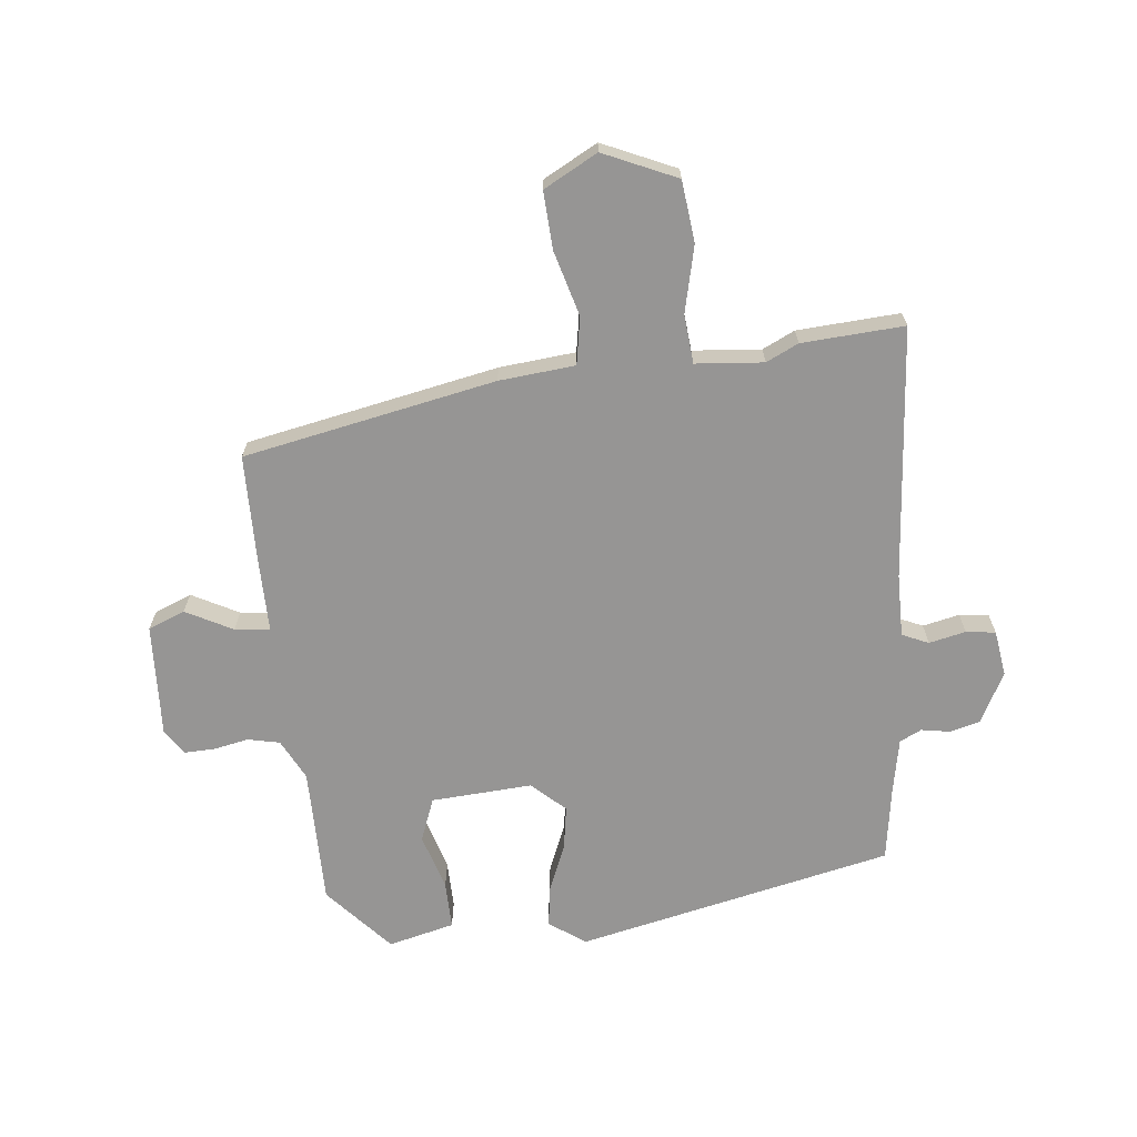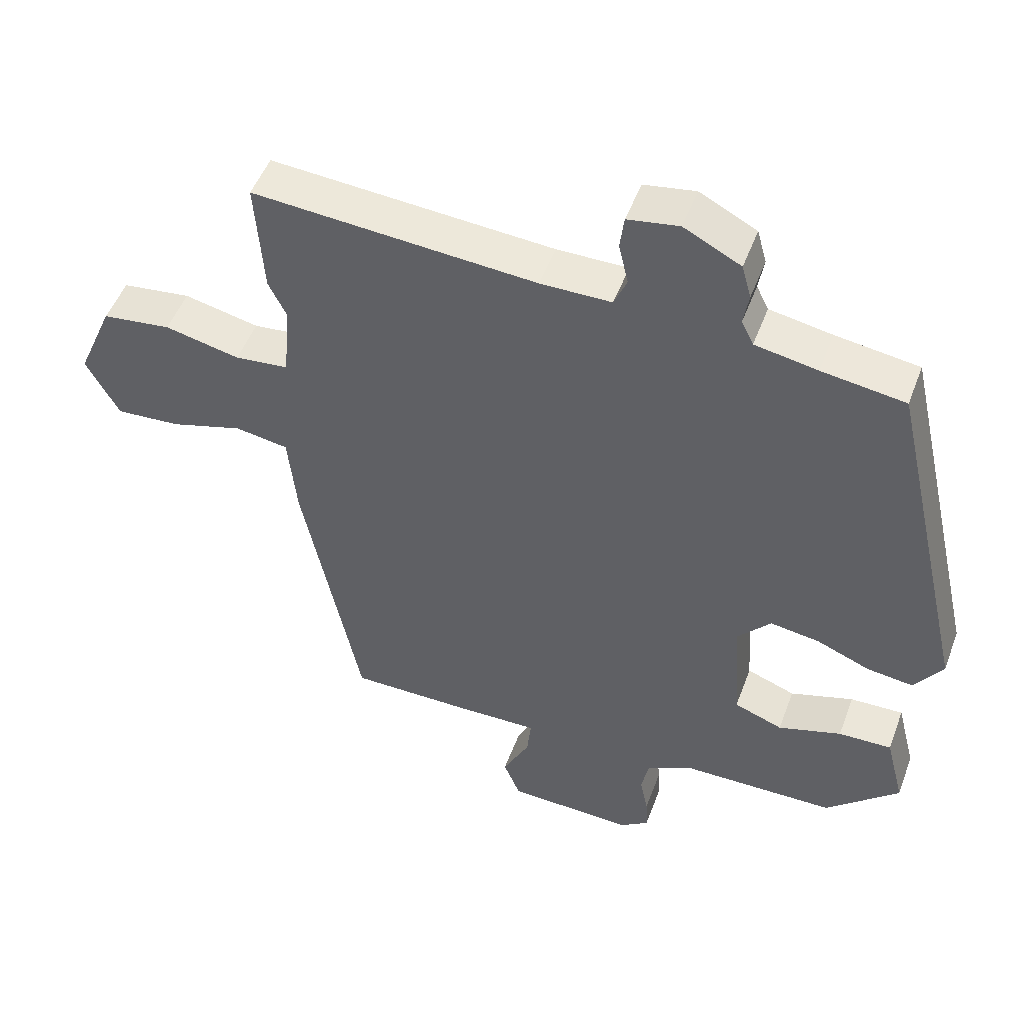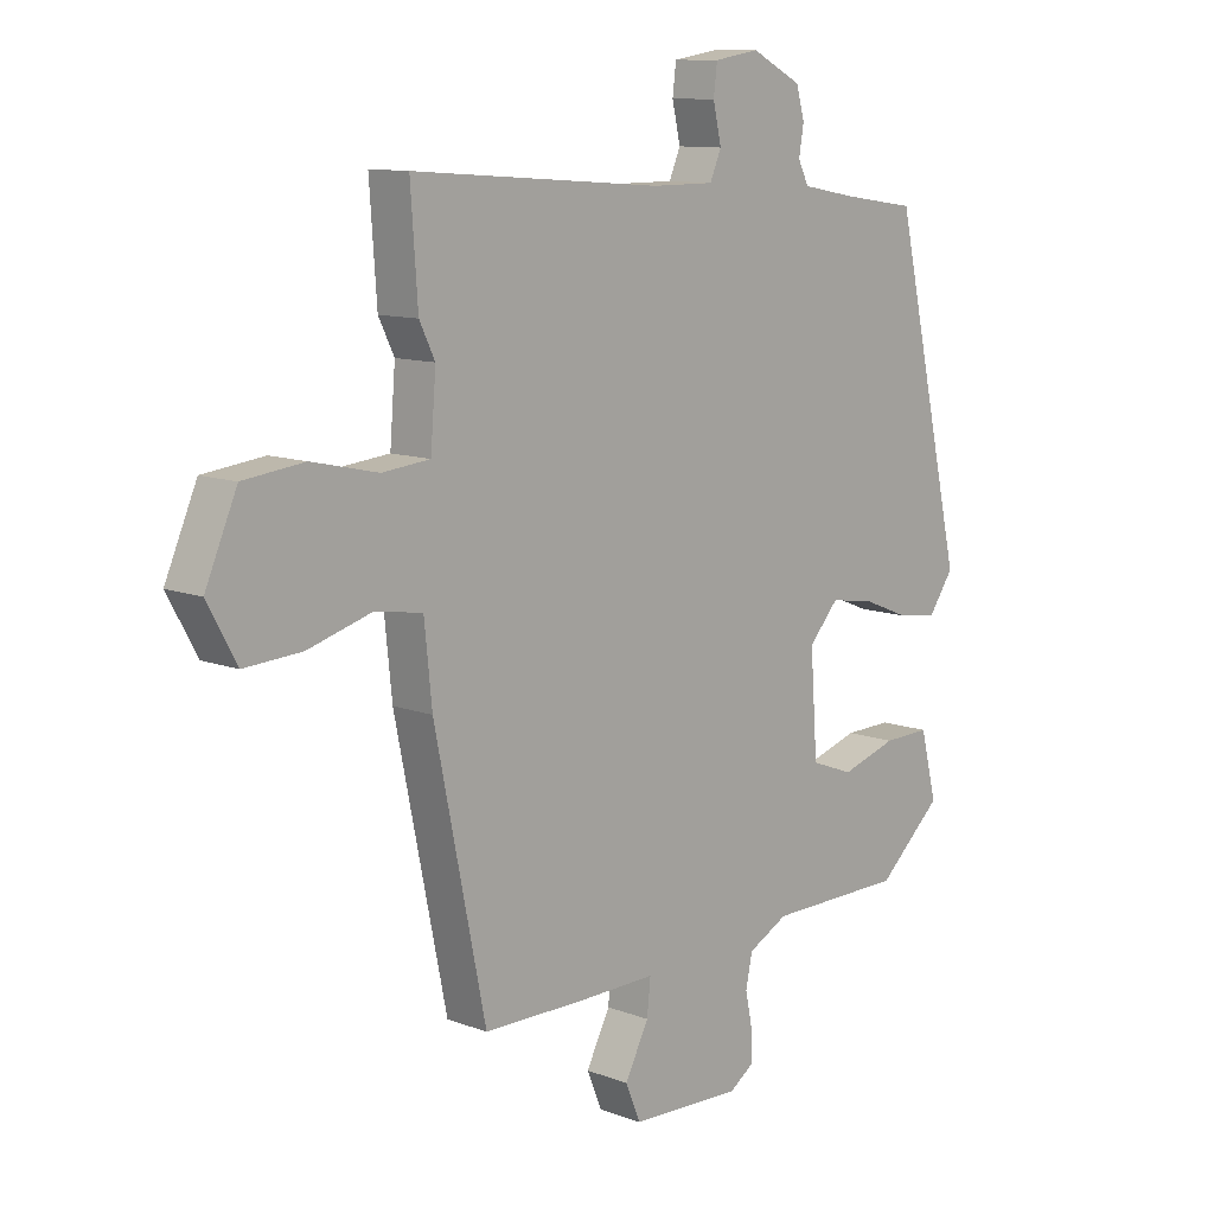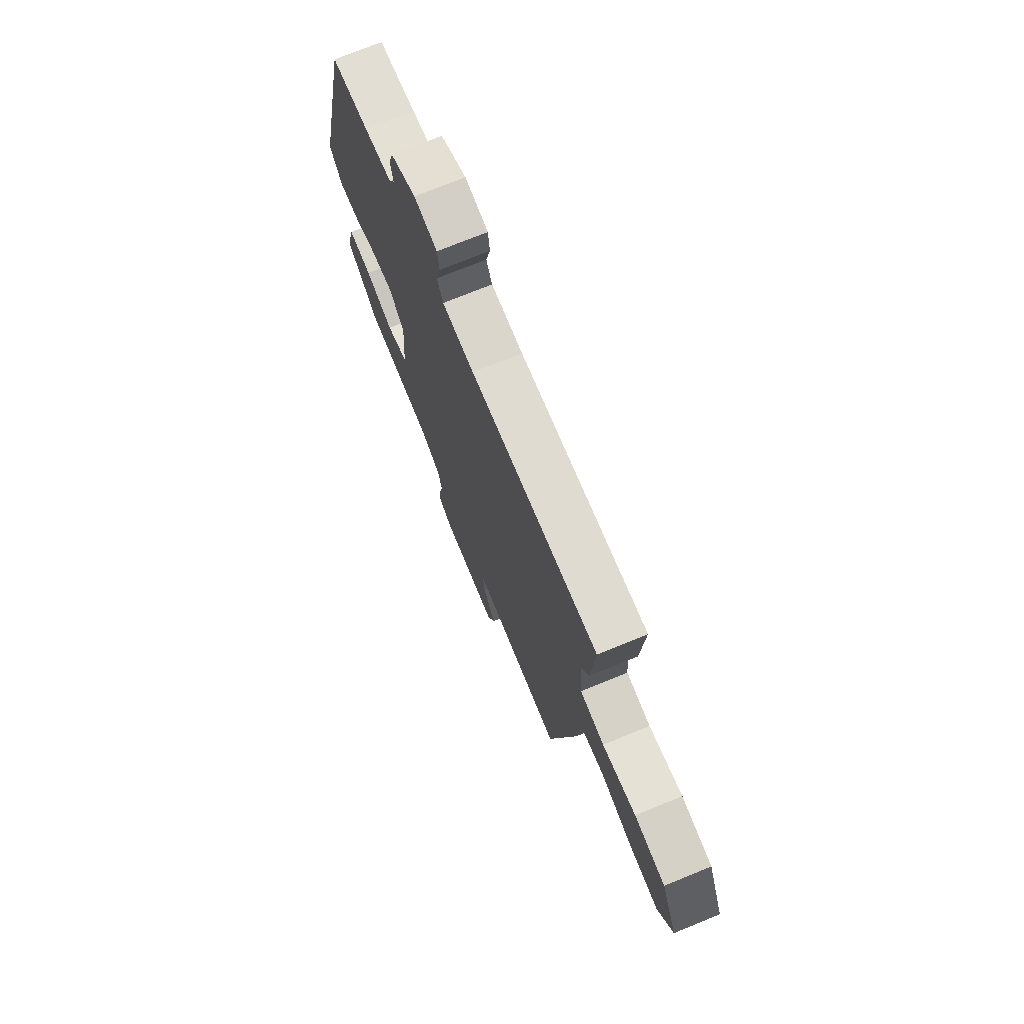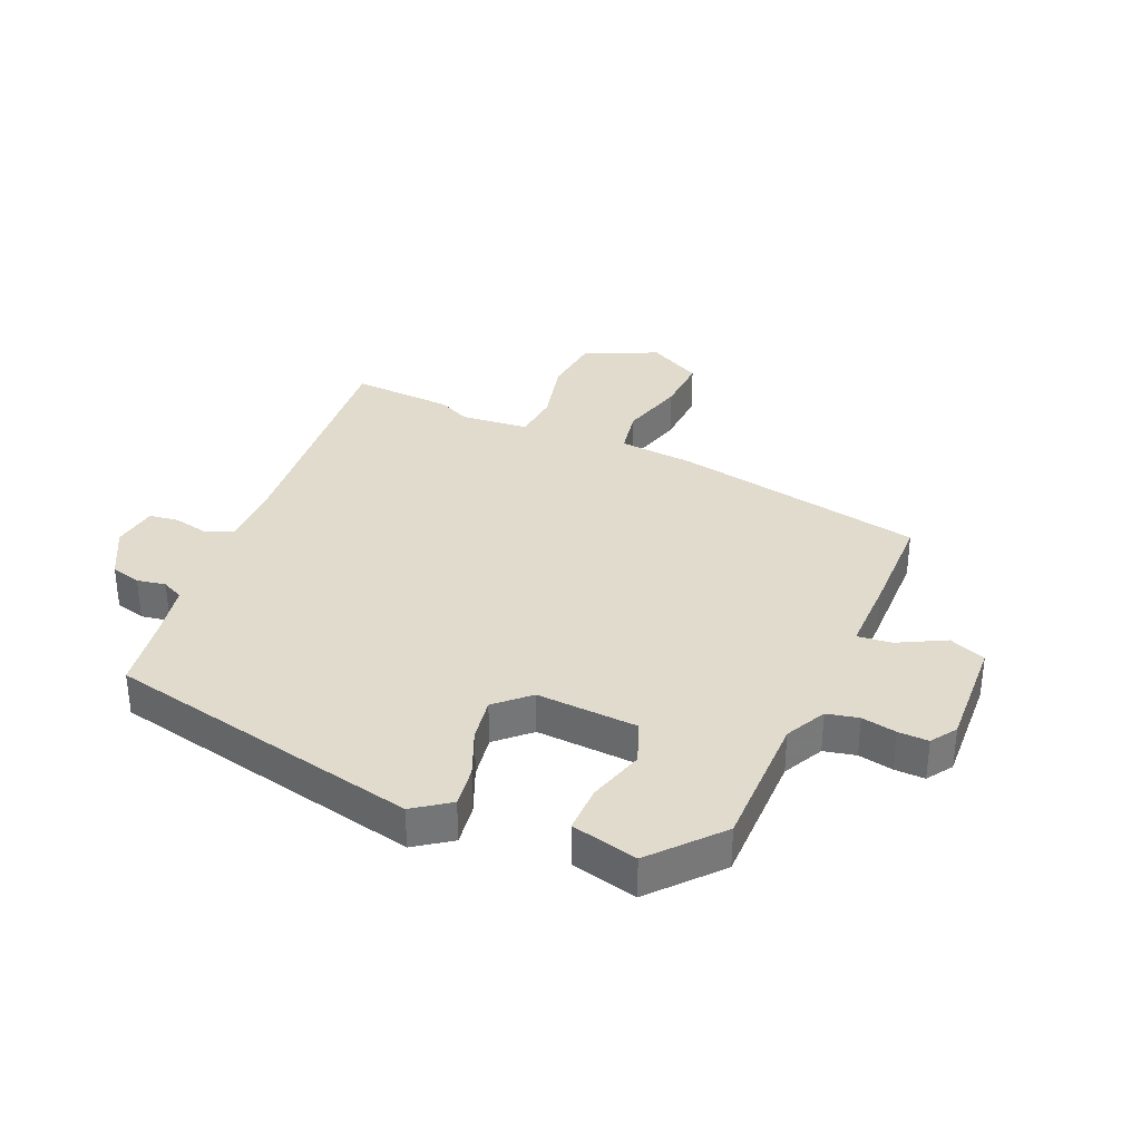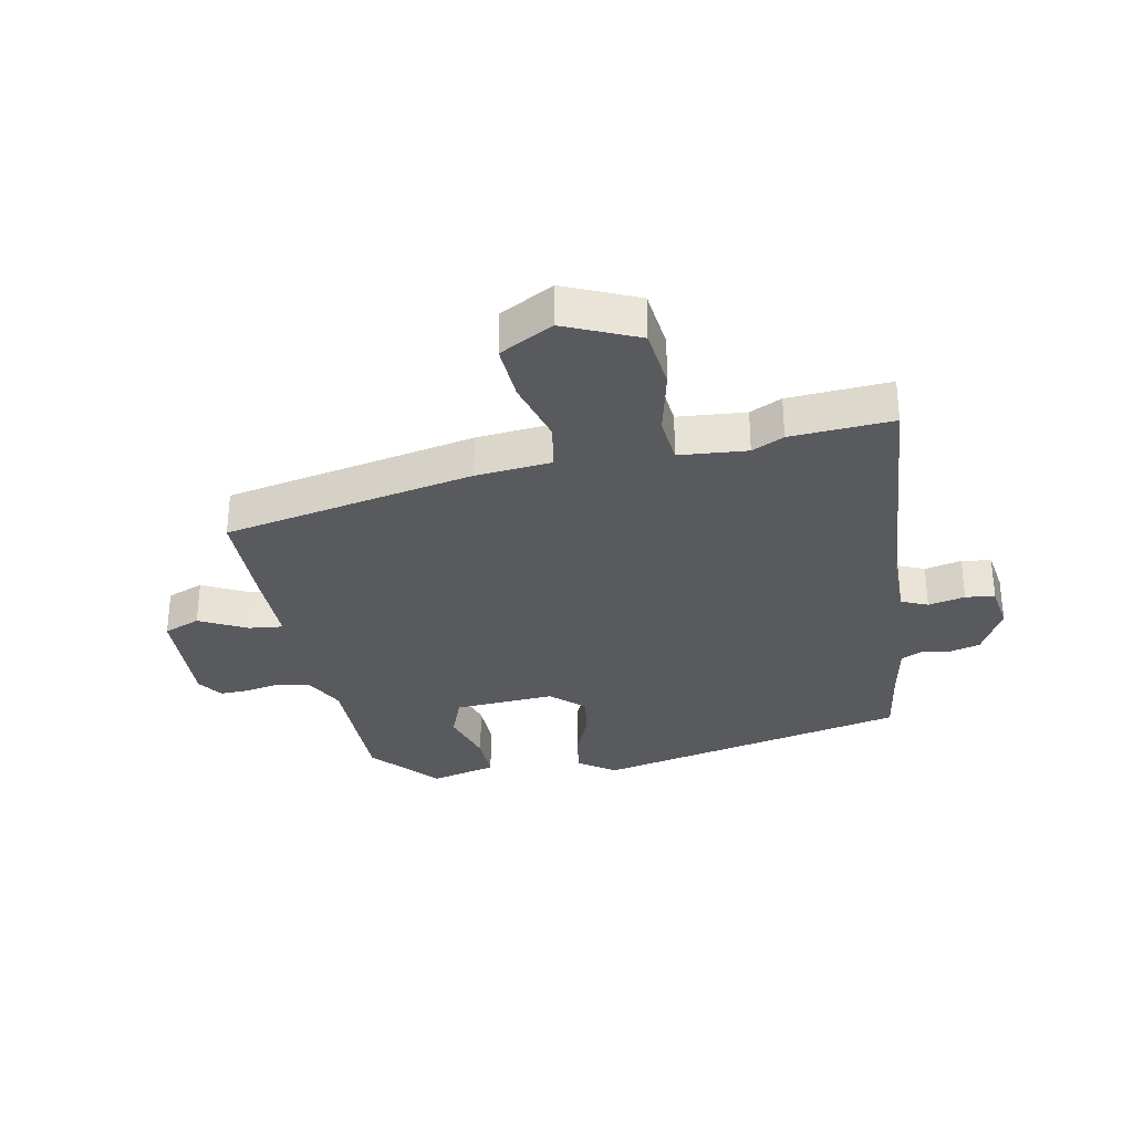
<metadata>
{"format":"obj","ext":"obj","renderer":"f3d","projection":"perspective","resolution":1024,"background":"white","views":[{"elev":-67.6,"azim":-84.4,"up":"+Y"},{"elev":49.7,"azim":20.1,"up":"+Z"},{"elev":10.9,"azim":-46.9,"up":"+Z"},{"elev":73.5,"azim":-112.2,"up":"+Z"},{"elev":33.9,"azim":112.7,"up":"+Y"},{"elev":-31.4,"azim":-79.3,"up":"+Y"}]}
</metadata>
<code>
v -0.392 0.07 -0.492
v -0.478 0.07 -0.074
v -0.491 0.07 0.052
v -0.57 0.07 0.065
v -0.677 0.07 0.034
v -0.773 0.07 0.028
v -0.822 0.07 0.117
v -0.769 0.07 0.239
v -0.667 0.07 0.251
v -0.556 0.07 0.226
v -0.476 0.07 0.234
v -0.467 0.07 0.347
v -0.493 0.07 0.4
v -0.505 0.07 0.57
v -0.085 0.07 0.538
v 0.02 0.07 0.538
v 0.039 0.07 0.582
v 0.025 0.07 0.643
v 0.031 0.07 0.692
v 0.107 0.07 0.704
v 0.191 0.07 0.661
v 0.205 0.07 0.611
v 0.197 0.07 0.563
v 0.215 0.07 0.527
v 0.307 0.07 0.51
v 0.43 0.07 0.492
v 0.55 0.07 -0.033
v 0.508 0.07 -0.093
v 0.439 0.07 -0.084
v 0.36 0.07 -0.052
v 0.287 0.07 -0.041
v 0.237 0.07 -0.096
v 0.249 0.07 -0.264
v 0.321 0.07 -0.291
v 0.415 0.07 -0.262
v 0.494 0.07 -0.26
v 0.522 0.07 -0.37
v 0.413 0.07 -0.468
v 0.183 0.07 -0.47
v 0.116 0.07 -0.505
v 0.105 0.07 -0.558
v 0.117 0.07 -0.616
v 0.119 0.07 -0.666
v 0.077 0.07 -0.695
v -0.111 0.07 -0.688
v -0.136 0.07 -0.627
v -0.096 0.07 -0.549
v -0.09 0.07 -0.491
v -0.215 0.07 -0.493
v -0.392 0 -0.492
v -0.478 0 -0.074
v -0.491 0 0.052
v -0.57 0 0.065
v -0.677 0 0.034
v -0.773 0 0.028
v -0.822 0 0.117
v -0.769 0 0.239
v -0.667 0 0.251
v -0.556 0 0.226
v -0.476 0 0.234
v -0.467 0 0.347
v -0.493 0 0.4
v -0.505 0 0.57
v -0.085 0 0.538
v 0.02 0 0.538
v 0.039 0 0.582
v 0.025 0 0.643
v 0.031 0 0.692
v 0.107 0 0.704
v 0.191 0 0.661
v 0.205 0 0.611
v 0.197 0 0.563
v 0.215 0 0.527
v 0.307 0 0.51
v 0.43 0 0.492
v 0.55 0 -0.033
v 0.508 0 -0.093
v 0.439 0 -0.084
v 0.36 0 -0.052
v 0.287 0 -0.041
v 0.237 0 -0.096
v 0.249 0 -0.264
v 0.321 0 -0.291
v 0.415 0 -0.262
v 0.494 0 -0.26
v 0.522 0 -0.37
v 0.413 0 -0.468
v 0.183 0 -0.47
v 0.116 0 -0.505
v 0.105 0 -0.558
v 0.117 0 -0.616
v 0.119 0 -0.666
v 0.077 0 -0.695
v -0.111 0 -0.688
v -0.136 0 -0.627
v -0.096 0 -0.549
v -0.09 0 -0.491
v -0.215 0 -0.493
f 1 2 3
f 49 1 3
f 48 49 3
f 45 46 47
f 44 45 47
f 43 44 47
f 42 43 47
f 41 42 47
f 40 41 47 48
f 39 40 48 3
f 37 38 39
f 36 37 39
f 35 36 39
f 34 35 39
f 33 34 39
f 32 33 39 3
f 28 29 30
f 27 28 30
f 26 27 30
f 25 26 30
f 24 25 30 31
f 31 32 3
f 24 31 3
f 23 24 3
f 21 22 23
f 20 21 23
f 19 20 23
f 18 19 23
f 17 18 23
f 12 13 14 15
f 11 12 15 16
f 8 9 10
f 7 8 10
f 6 7 10
f 5 6 10
f 4 5 10
f 4 10 11
f 3 4 11 16
f 16 17 23
f 3 16 23
f 52 51 50
f 52 50 98
f 52 98 97
f 96 95 94
f 96 94 93
f 96 93 92
f 96 92 91
f 96 91 90
f 97 96 90 89
f 52 97 89 88
f 88 87 86
f 88 86 85
f 88 85 84
f 88 84 83
f 88 83 82
f 52 88 82 81
f 79 78 77
f 79 77 76
f 79 76 75
f 79 75 74
f 80 79 74 73
f 52 81 80
f 52 80 73
f 52 73 72
f 72 71 70
f 72 70 69
f 72 69 68
f 72 68 67
f 72 67 66
f 64 63 62 61
f 65 64 61 60
f 59 58 57
f 59 57 56
f 59 56 55
f 59 55 54
f 59 54 53
f 60 59 53
f 65 60 53 52
f 72 66 65
f 72 65 52
f 1 50 51 2
f 2 51 52 3
f 3 52 53 4
f 4 53 54 5
f 5 54 55 6
f 6 55 56 7
f 7 56 57 8
f 8 57 58 9
f 9 58 59 10
f 10 59 60 11
f 11 60 61 12
f 12 61 62 13
f 13 62 63 14
f 14 63 64 15
f 15 64 65 16
f 16 65 66 17
f 17 66 67 18
f 18 67 68 19
f 19 68 69 20
f 20 69 70 21
f 21 70 71 22
f 22 71 72 23
f 23 72 73 24
f 24 73 74 25
f 25 74 75 26
f 26 75 76 27
f 27 76 77 28
f 28 77 78 29
f 29 78 79 30
f 30 79 80 31
f 31 80 81 32
f 32 81 82 33
f 33 82 83 34
f 34 83 84 35
f 35 84 85 36
f 36 85 86 37
f 37 86 87 38
f 38 87 88 39
f 39 88 89 40
f 40 89 90 41
f 41 90 91 42
f 42 91 92 43
f 43 92 93 44
f 44 93 94 45
f 45 94 95 46
f 46 95 96 47
f 47 96 97 48
f 48 97 98 49
f 49 98 50 1

</code>
